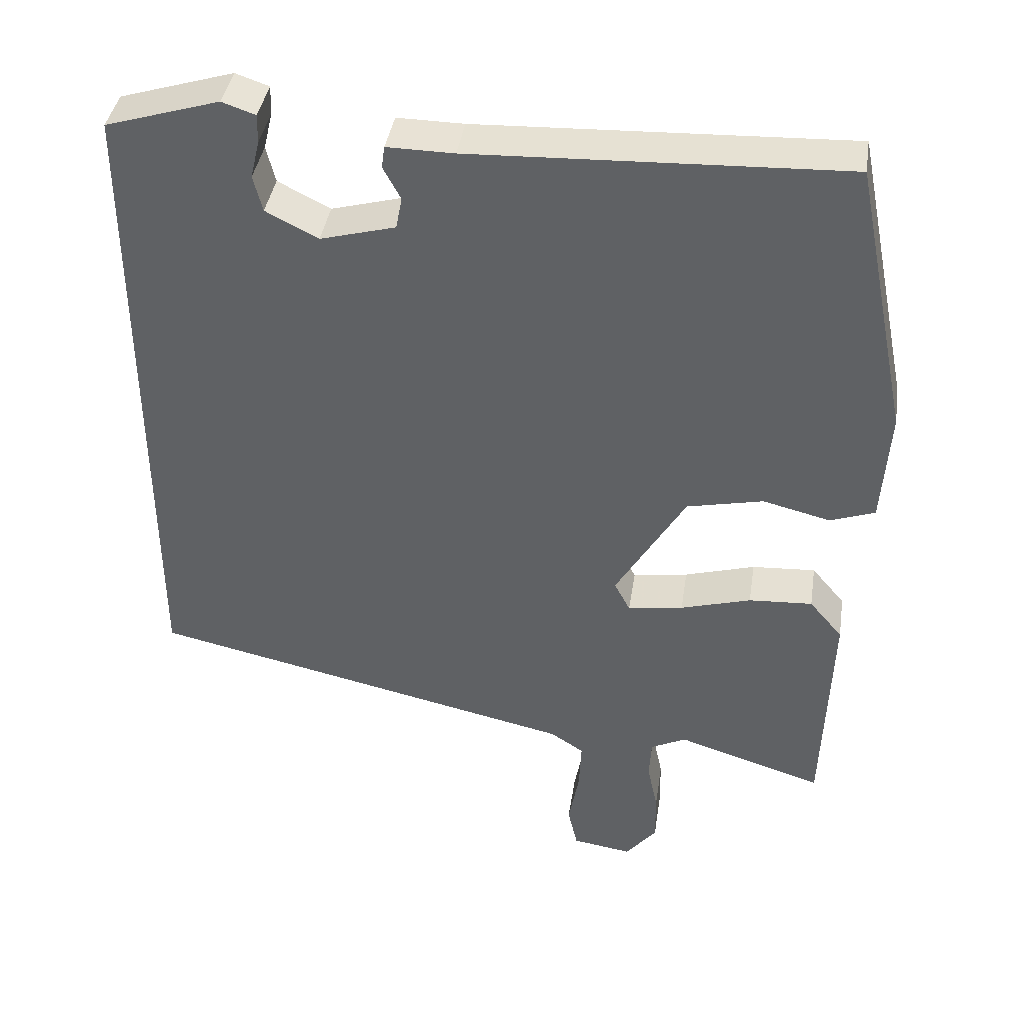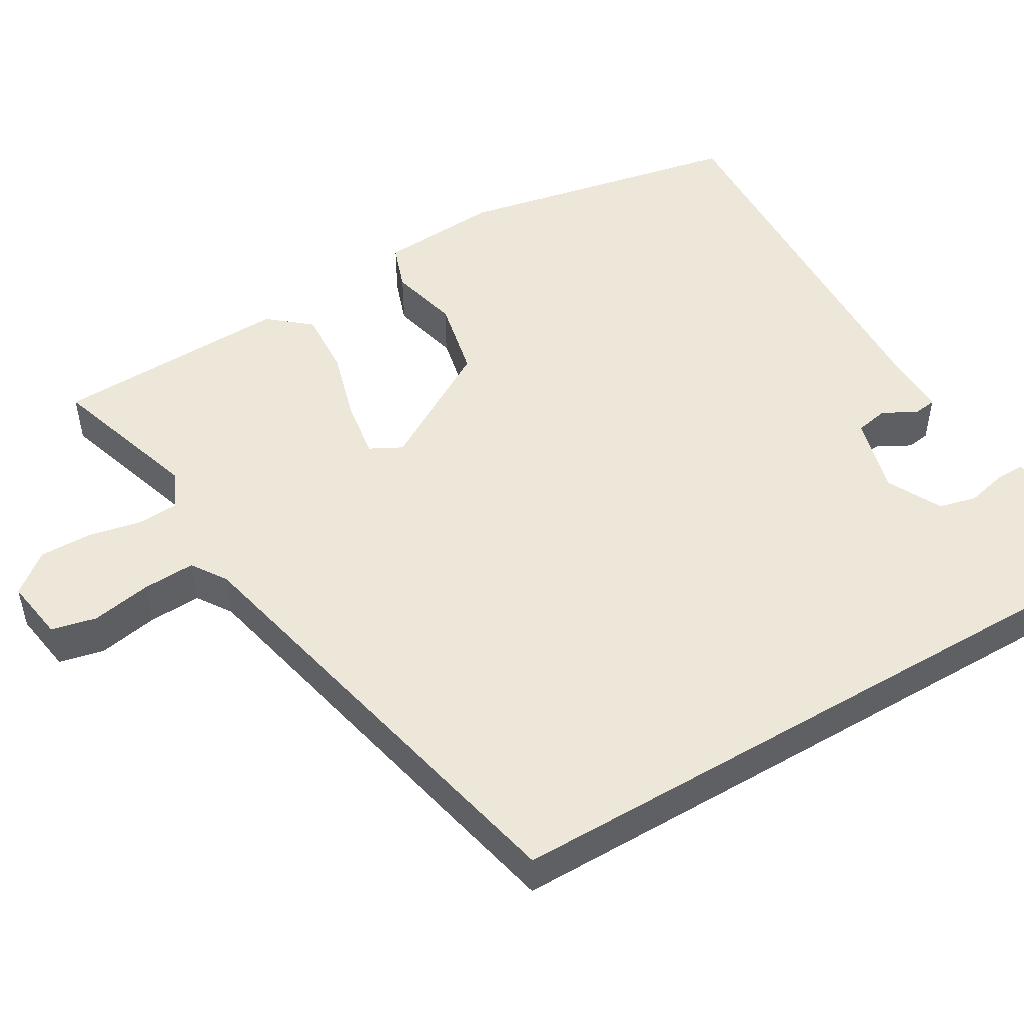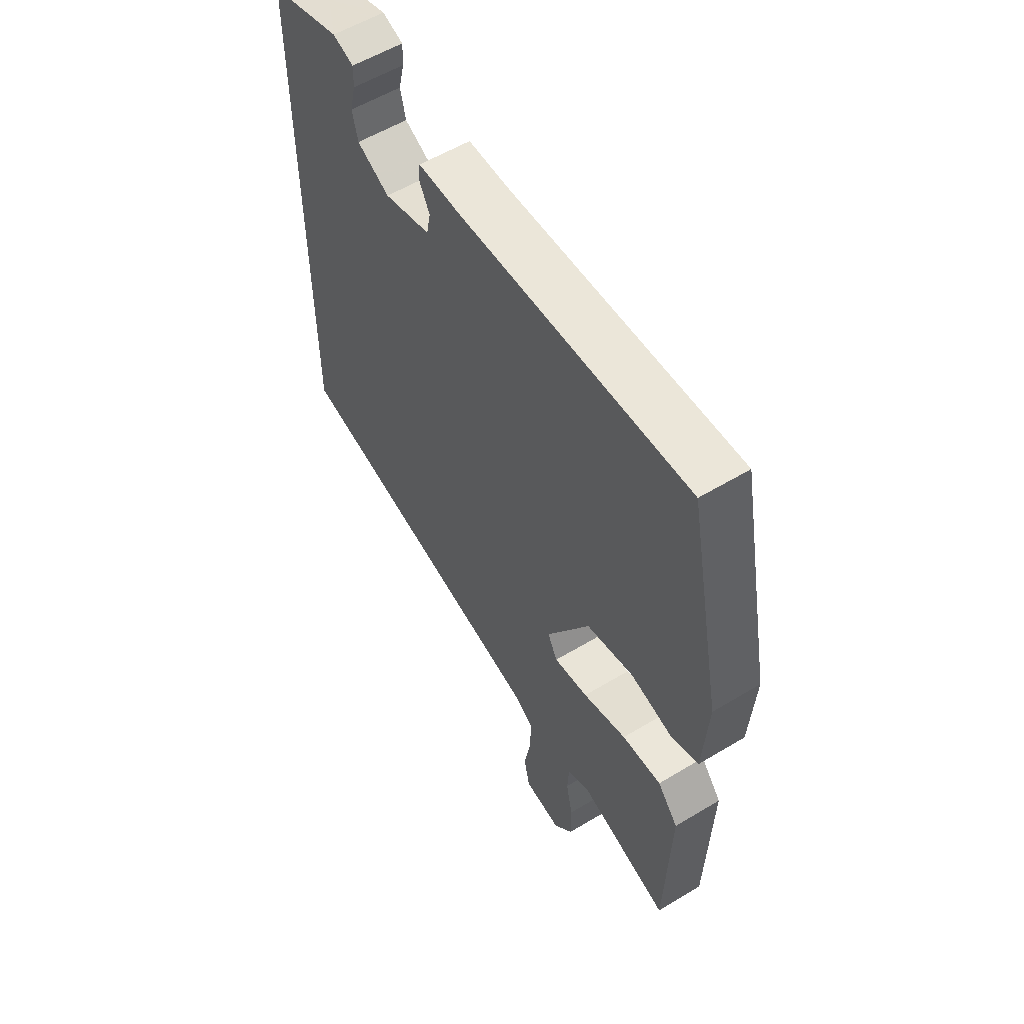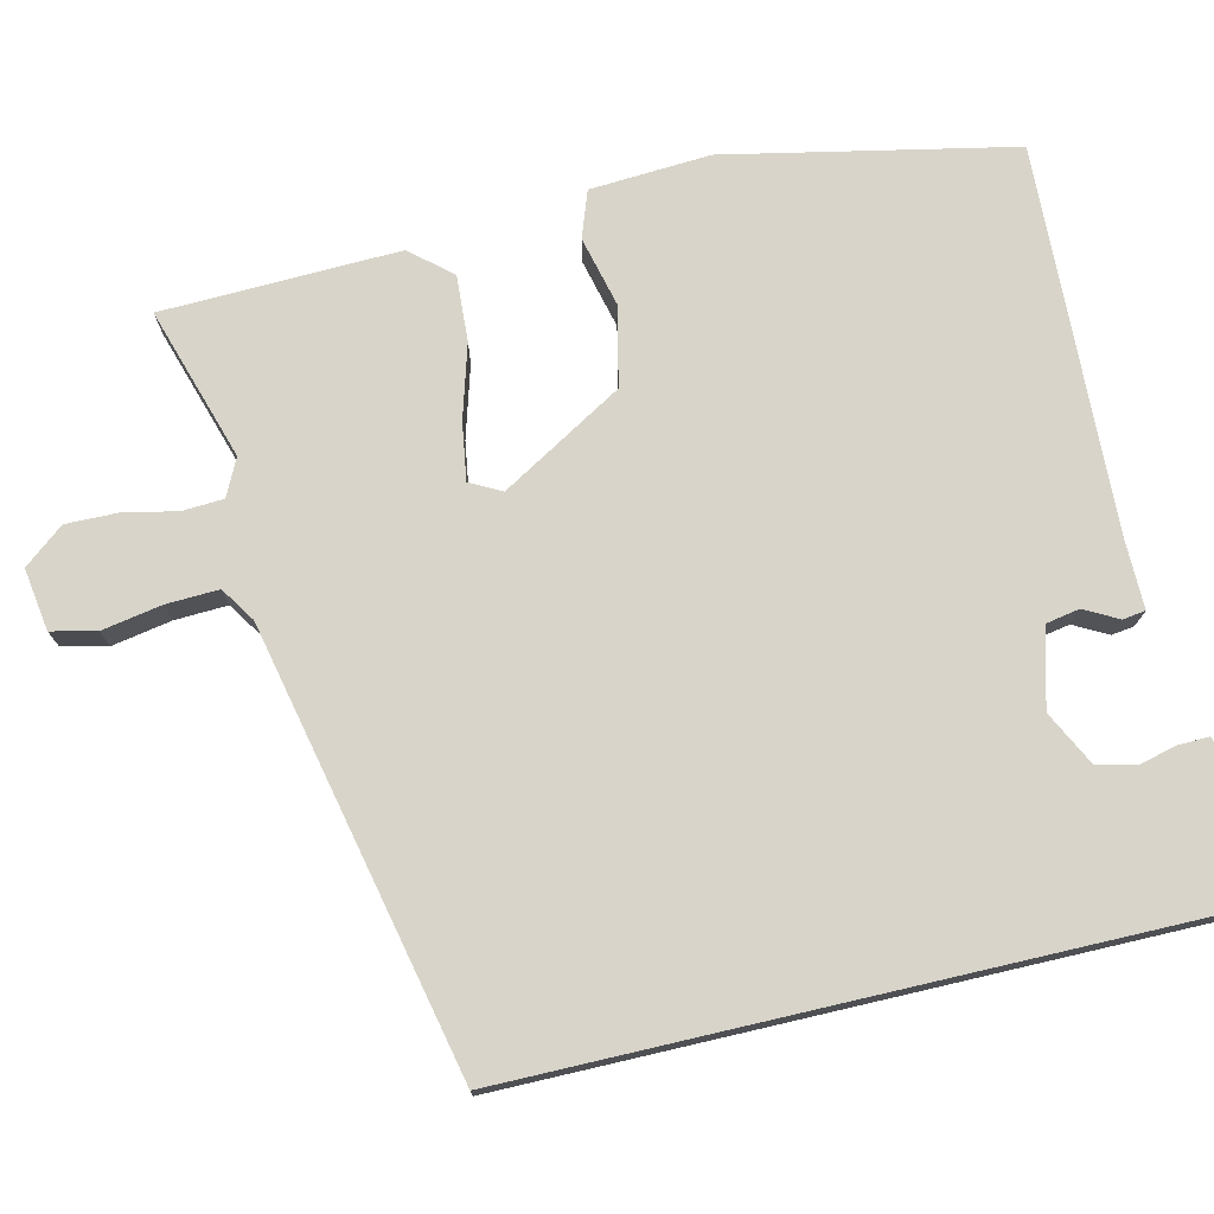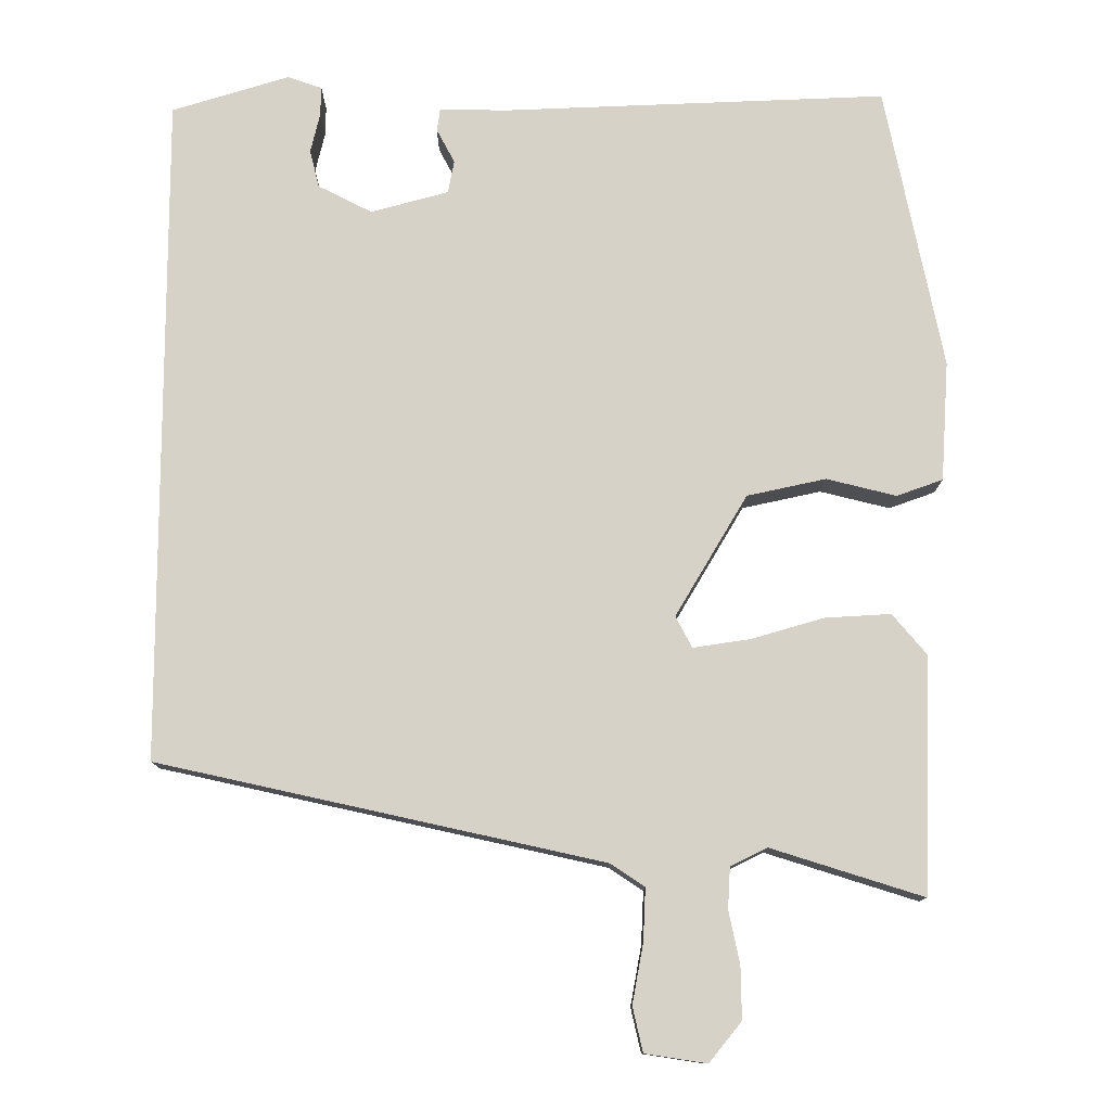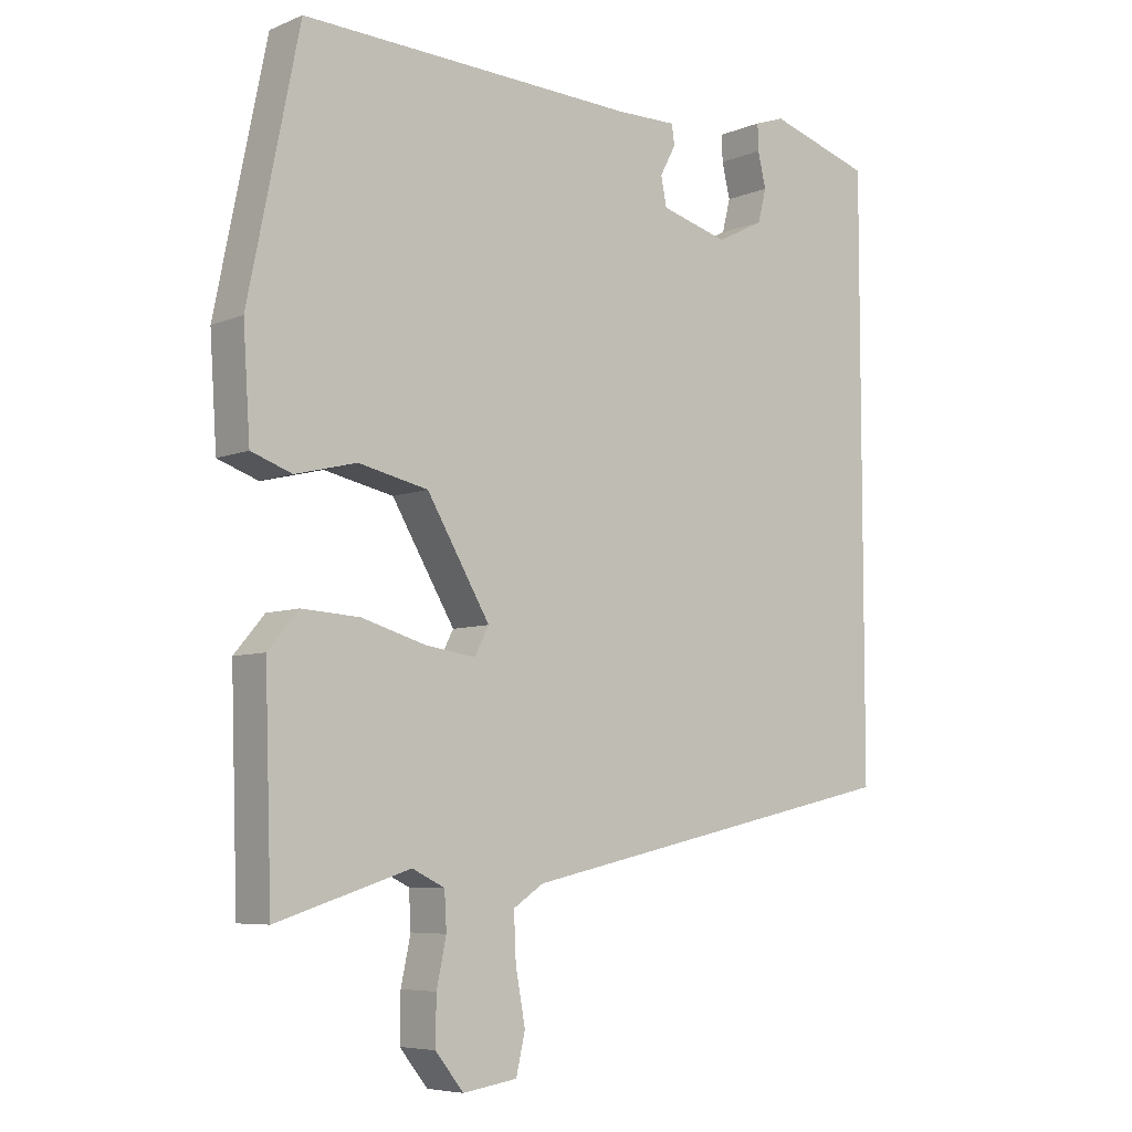
<metadata>
{"format":"obj","ext":"obj","renderer":"f3d","projection":"perspective","resolution":1024,"background":"white","views":[{"elev":40.3,"azim":8.7,"up":"+Z"},{"elev":50.0,"azim":-120.6,"up":"+Y"},{"elev":56.8,"azim":57.8,"up":"+Z"},{"elev":75.0,"azim":-103.1,"up":"+Y"},{"elev":-11.8,"azim":-0.1,"up":"+Z"},{"elev":-6.5,"azim":140.1,"up":"+Z"}]}
</metadata>
<code>
v 0.456 0.07 -0.541
v 0.262 0.07 -0.48
v 0.215 0.07 -0.503
v 0.212 0.07 -0.556
v 0.226 0.07 -0.622
v 0.227 0.07 -0.689
v 0.186 0.07 -0.74
v 0.107 0.07 -0.728
v 0.094 0.07 -0.671
v 0.108 0.07 -0.595
v 0.111 0.07 -0.528
v 0.067 0.07 -0.499
v -0.5 0.07 -0.374
v -0.5 0.07 0.482
v -0.35 0.07 0.528
v -0.306 0.07 0.513
v -0.307 0.07 0.475
v -0.319 0.07 0.425
v -0.307 0.07 0.377
v -0.238 0.07 0.342
v -0.139 0.07 0.369
v -0.131 0.07 0.411
v -0.154 0.07 0.454
v -0.15 0.07 0.483
v -0.062 0.07 0.482
v 0.428 0.07 0.502
v 0.502 0.07 0.138
v 0.492 0.07 -0.015
v 0.433 0.07 -0.036
v 0.344 0.07 -0.014
v 0.243 0.07 -0.036
v 0.151 0.07 -0.191
v 0.172 0.07 -0.231
v 0.245 0.07 -0.22
v 0.338 0.07 -0.193
v 0.422 0.07 -0.188
v 0.466 0.07 -0.24
v 0.456 0 -0.541
v 0.262 0 -0.48
v 0.215 0 -0.503
v 0.212 0 -0.556
v 0.226 0 -0.622
v 0.227 0 -0.689
v 0.186 0 -0.74
v 0.107 0 -0.728
v 0.094 0 -0.671
v 0.108 0 -0.595
v 0.111 0 -0.528
v 0.067 0 -0.499
v -0.5 0 -0.374
v -0.5 0 0.482
v -0.35 0 0.528
v -0.306 0 0.513
v -0.307 0 0.475
v -0.319 0 0.425
v -0.307 0 0.377
v -0.238 0 0.342
v -0.139 0 0.369
v -0.131 0 0.411
v -0.154 0 0.454
v -0.15 0 0.483
v -0.062 0 0.482
v 0.428 0 0.502
v 0.502 0 0.138
v 0.492 0 -0.015
v 0.433 0 -0.036
v 0.344 0 -0.014
v 0.243 0 -0.036
v 0.151 0 -0.191
v 0.172 0 -0.231
v 0.245 0 -0.22
v 0.338 0 -0.193
v 0.422 0 -0.188
v 0.466 0 -0.24
f 34 35 36 37
f 33 34 37 1
f 27 28 29 30
f 25 26 27 30
f 25 30 31
f 22 23 24 25
f 21 22 25 31
f 20 21 31 32
f 15 16 17 18
f 15 18 19
f 14 15 19
f 12 13 14 19
f 11 12 19 20
f 7 8 9 10
f 7 10 11
f 4 5 6 7
f 3 4 7 11
f 2 3 11 20
f 33 1 2
f 2 20 32 33
f 74 73 72 71
f 38 74 71 70
f 67 66 65 64
f 67 64 63 62
f 68 67 62
f 62 61 60 59
f 68 62 59 58
f 69 68 58 57
f 55 54 53 52
f 56 55 52
f 56 52 51
f 56 51 50 49
f 57 56 49 48
f 47 46 45 44
f 48 47 44
f 44 43 42 41
f 48 44 41 40
f 57 48 40 39
f 39 38 70
f 70 69 57 39
f 1 38 39 2
f 2 39 40 3
f 3 40 41 4
f 4 41 42 5
f 5 42 43 6
f 6 43 44 7
f 7 44 45 8
f 8 45 46 9
f 9 46 47 10
f 10 47 48 11
f 11 48 49 12
f 12 49 50 13
f 13 50 51 14
f 14 51 52 15
f 15 52 53 16
f 16 53 54 17
f 17 54 55 18
f 18 55 56 19
f 19 56 57 20
f 20 57 58 21
f 21 58 59 22
f 22 59 60 23
f 23 60 61 24
f 24 61 62 25
f 25 62 63 26
f 26 63 64 27
f 27 64 65 28
f 28 65 66 29
f 29 66 67 30
f 30 67 68 31
f 31 68 69 32
f 32 69 70 33
f 33 70 71 34
f 34 71 72 35
f 35 72 73 36
f 36 73 74 37
f 37 74 38 1

</code>
